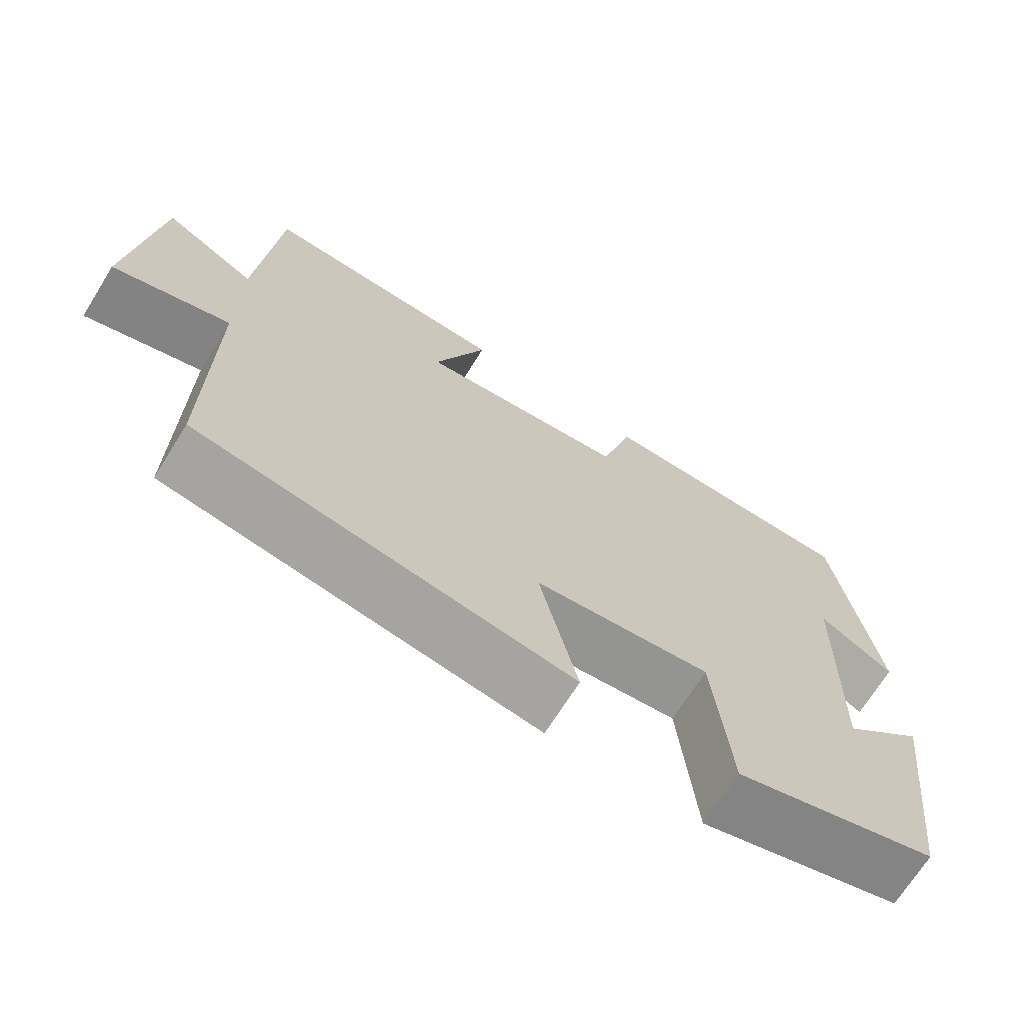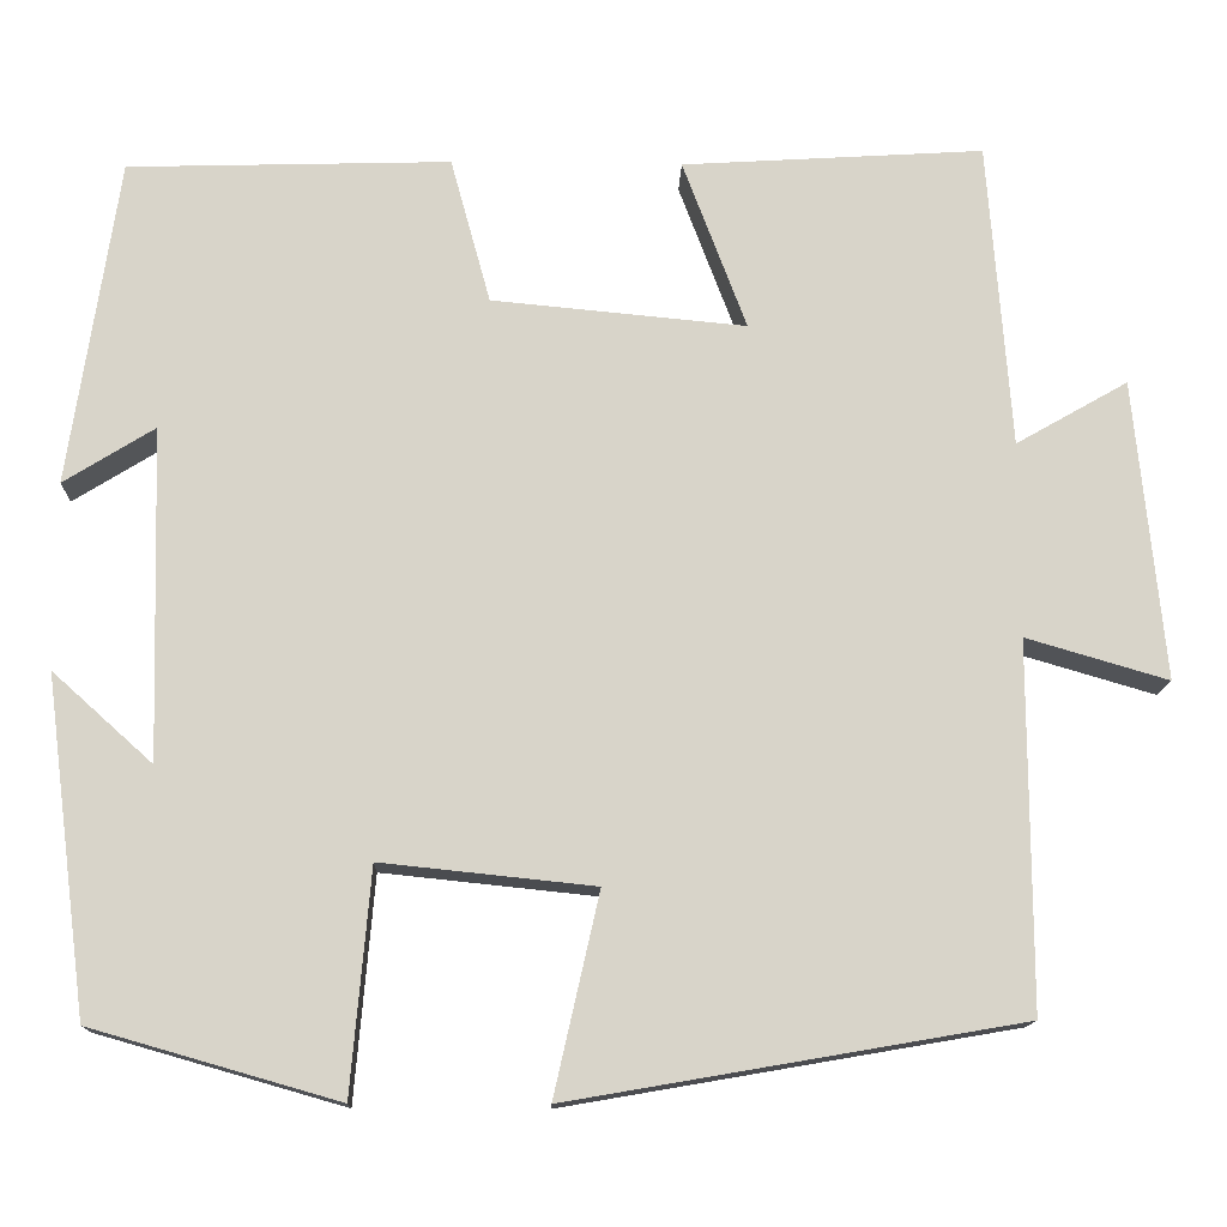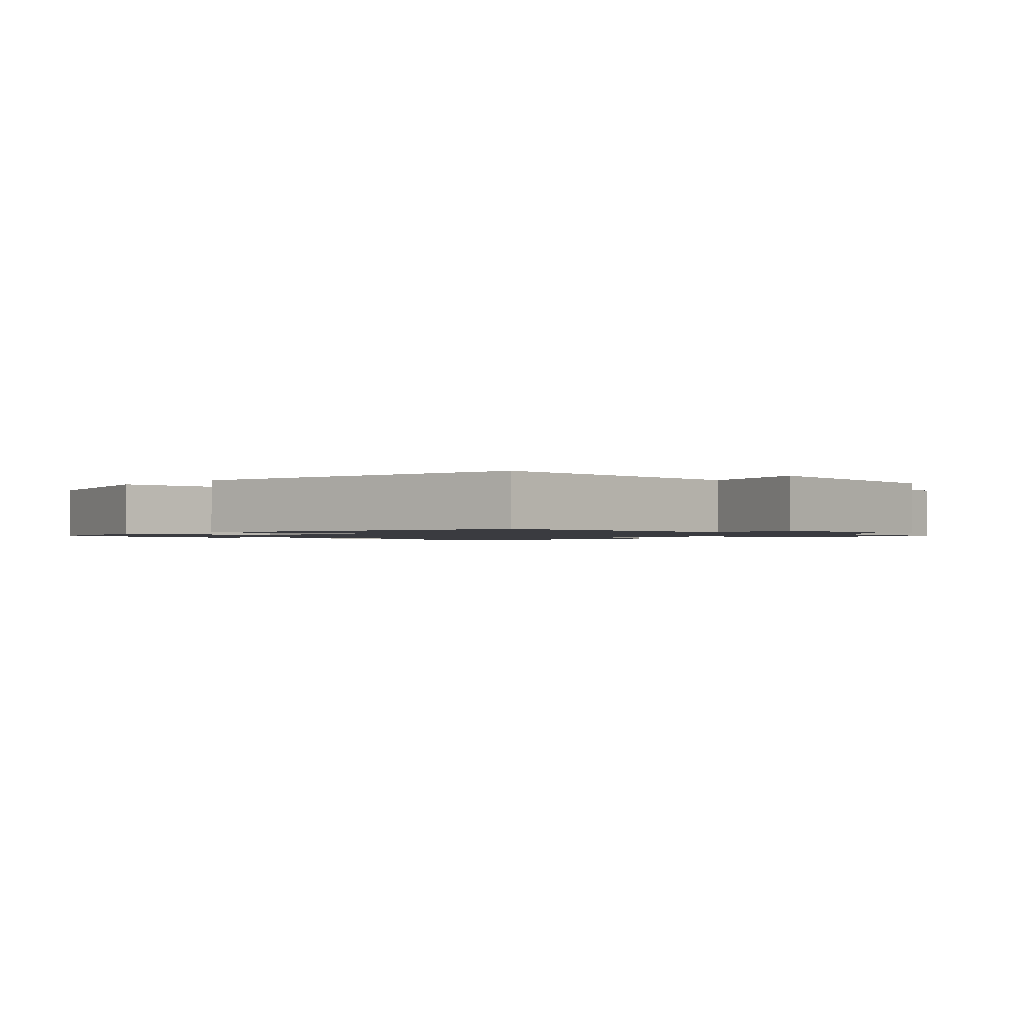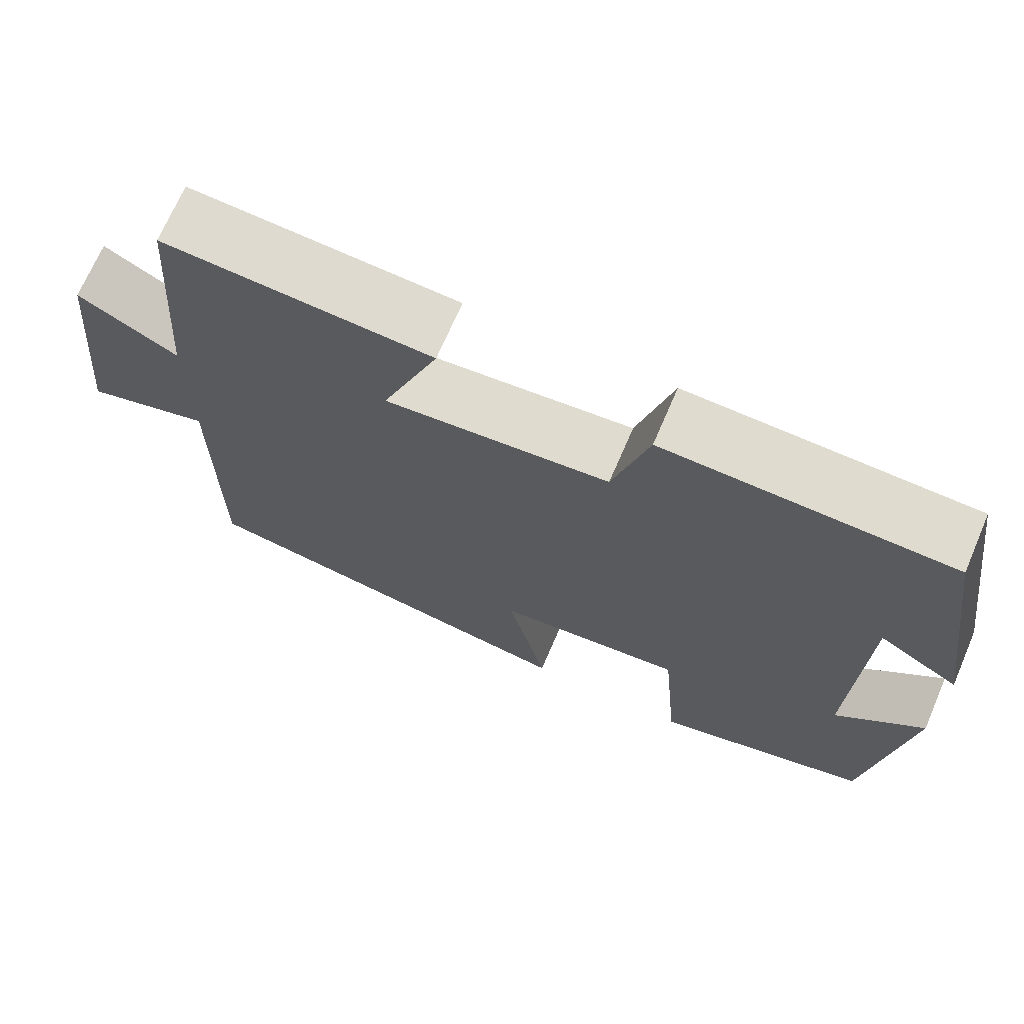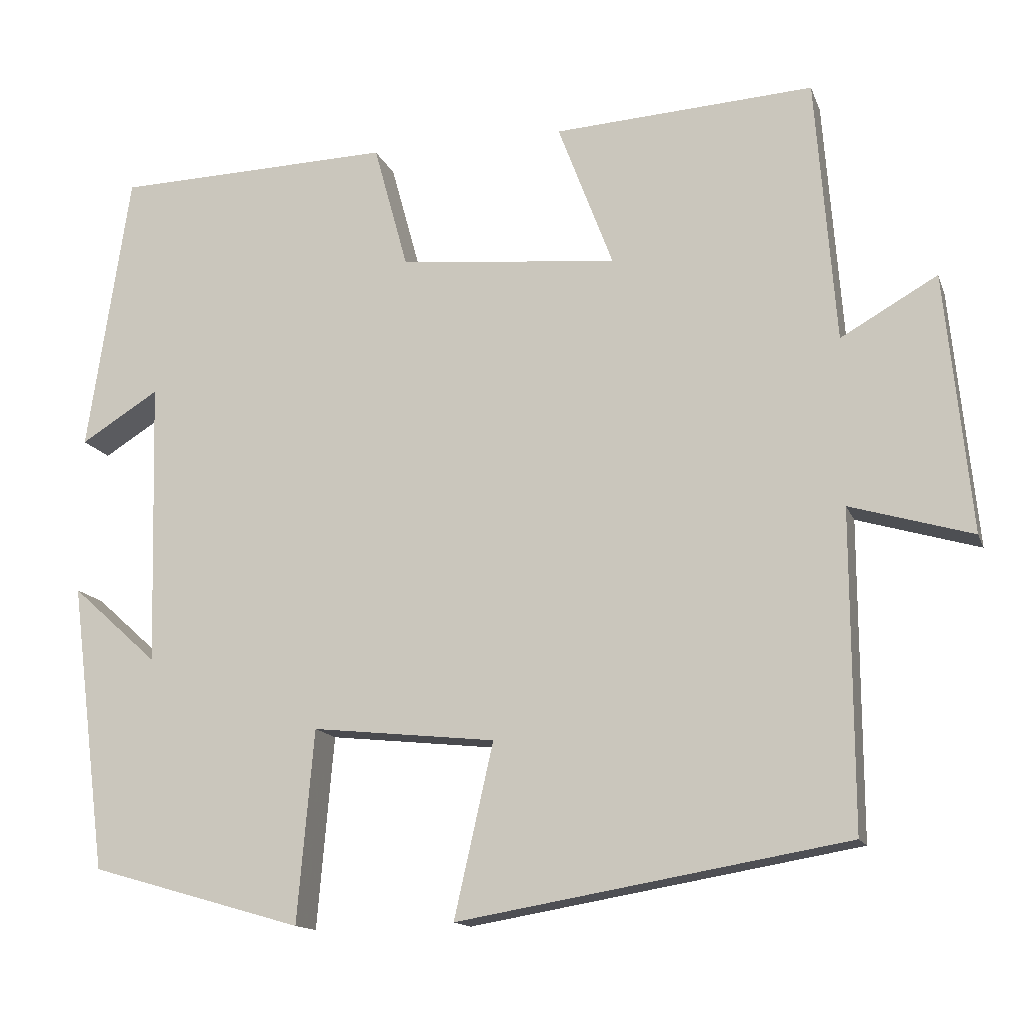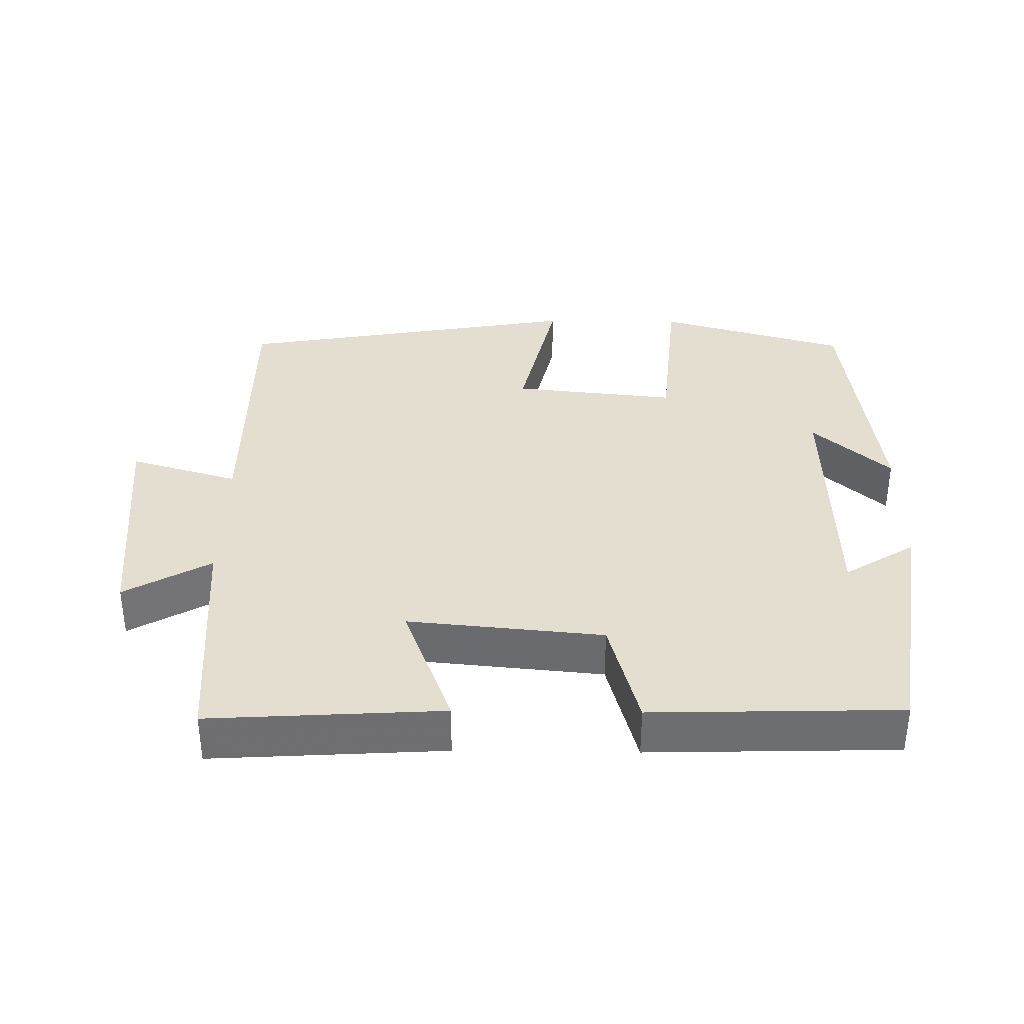
<metadata>
{"format":"obj","ext":"obj","renderer":"f3d","projection":"perspective","resolution":1024,"background":"white","views":[{"elev":-69.8,"azim":-32.0,"up":"+Z"},{"elev":-13.9,"azim":178.3,"up":"+Z"},{"elev":-1.4,"azim":-135.0,"up":"+Y"},{"elev":70.2,"azim":23.3,"up":"+Z"},{"elev":-14.2,"azim":-163.9,"up":"+Z"},{"elev":35.8,"azim":0.8,"up":"+Y"}]}
</metadata>
<code>
v -0.501 0.07 -0.416
v -0.5 0.07 -0.021
v -0.653 0.07 -0.066
v -0.621 0.07 0.258
v -0.5 0.07 0.189
v -0.475 0.07 0.52
v -0.149 0.07 0.5
v -0.218 0.07 0.317
v 0.056 0.07 0.343
v 0.099 0.07 0.5
v 0.447 0.07 0.49
v 0.5 0.07 0.137
v 0.402 0.07 0.198
v 0.392 0.07 -0.16
v 0.5 0.07 -0.063
v 0.454 0.07 -0.424
v 0.188 0.07 -0.5
v 0.167 0.07 -0.259
v -0.063 0.07 -0.283
v -0.014 0.07 -0.5
v -0.501 0 -0.416
v -0.5 0 -0.021
v -0.653 0 -0.066
v -0.621 0 0.258
v -0.5 0 0.189
v -0.475 0 0.52
v -0.149 0 0.5
v -0.218 0 0.317
v 0.056 0 0.343
v 0.099 0 0.5
v 0.447 0 0.49
v 0.5 0 0.137
v 0.402 0 0.198
v 0.392 0 -0.16
v 0.5 0 -0.063
v 0.454 0 -0.424
v 0.188 0 -0.5
v 0.167 0 -0.259
v -0.063 0 -0.283
v -0.014 0 -0.5
f 19 20 1 2
f 18 19 2
f 16 17 18
f 14 15 16
f 14 16 18
f 13 14 18 2
f 11 12 13
f 9 10 11 13
f 8 9 13 2
f 7 8 2
f 6 7 2
f 5 6 2
f 2 3 4 5
f 22 21 40 39
f 22 39 38
f 38 37 36
f 36 35 34
f 38 36 34
f 22 38 34 33
f 33 32 31
f 33 31 30 29
f 22 33 29 28
f 22 28 27
f 22 27 26
f 22 26 25
f 25 24 23 22
f 1 21 22 2
f 2 22 23 3
f 3 23 24 4
f 4 24 25 5
f 5 25 26 6
f 6 26 27 7
f 7 27 28 8
f 8 28 29 9
f 9 29 30 10
f 10 30 31 11
f 11 31 32 12
f 12 32 33 13
f 13 33 34 14
f 14 34 35 15
f 15 35 36 16
f 16 36 37 17
f 17 37 38 18
f 18 38 39 19
f 19 39 40 20
f 20 40 21 1

</code>
